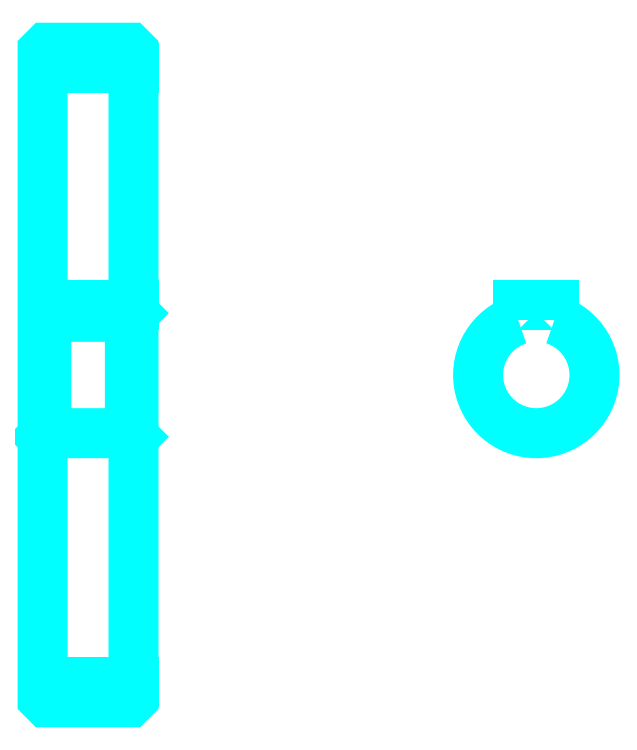
<metadata>
{"format":"dxf","ext":"dxf","renderer":"ezdxf+matplotlib","layout":"modelspace","background":"white","min_lineweight":24,"dpi":150}
</metadata>
<code>
0
SECTION
2
ENTITIES
0
LINE
8
0
10
179.8
20
243.6
30
0
11
204.8
21
243.6
31
0
0
LINE
8
0
10
179.8
20
74.87
30
0
11
204.8
21
74.87
31
0
0
LINE
8
0
10
204.8
20
176.2
30
0
11
203.8
21
175.2
31
0
0
LINE
8
0
10
204.8
20
142.2
30
0
11
203.8
21
143.2
31
0
0
LINE
8
0
10
179.8
20
142.2
30
0
11
180.8
21
143.2
31
0
0
POLYLINE
8
0
66
1
10
0
20
0
30
0
70
2
0
VERTEX
8
0
10
179.8
20
142.2
30
0
70
0
0
VERTEX
8
0
10
179.8
20
70.24
30
0
70
0
0
VERTEX
8
0
10
180.8
20
69.24
30
0
70
0
0
VERTEX
8
0
10
203.8
20
69.24
30
0
70
0
0
VERTEX
8
0
10
204.8
20
70.24
30
0
70
0
0
VERTEX
8
0
10
204.8
20
248.2
30
0
70
0
0
VERTEX
8
0
10
203.8
20
249.2
30
0
70
0
0
VERTEX
8
0
10
180.8
20
249.2
30
0
70
0
0
VERTEX
8
0
10
179.8
20
248.2
30
0
70
0
0
VERTEX
8
0
10
179.8
20
142.2
30
0
70
0
0
SEQEND
8
0
0
POLYLINE
8
0
66
1
10
0
20
0
30
0
70
2
0
VERTEX
8
0
10
179.8
20
176.2
30
0
70
0
0
VERTEX
8
0
10
180.8
20
175.2
30
0
70
0
0
VERTEX
8
0
10
180.8
20
143.2
30
0
70
0
0
VERTEX
8
0
10
203.8
20
143.2
30
0
70
0
0
VERTEX
8
0
10
203.8
20
175.2
30
0
70
0
0
VERTEX
8
0
10
180.8
20
175.2
30
0
70
0
0
SEQEND
8
0
0
ARC
8
0
10
315.6
20
159.2
30
0
40
16
50
108.2
51
71.79
0
POLYLINE
8
0
66
1
10
0
20
0
30
0
70
2
0
VERTEX
8
0
10
320.6
20
174.4
30
0
70
0
0
VERTEX
8
0
10
320.6
20
178.5
30
0
70
0
0
VERTEX
8
0
10
310.6
20
178.5
30
0
70
0
0
VERTEX
8
0
10
310.6
20
174.4
30
0
70
0
0
SEQEND
8
0
0
LINE
8
0
10
179.8
20
178.5
30
0
11
204.8
21
178.5
31
0
0
ENDSEC
0
EOF

</code>
